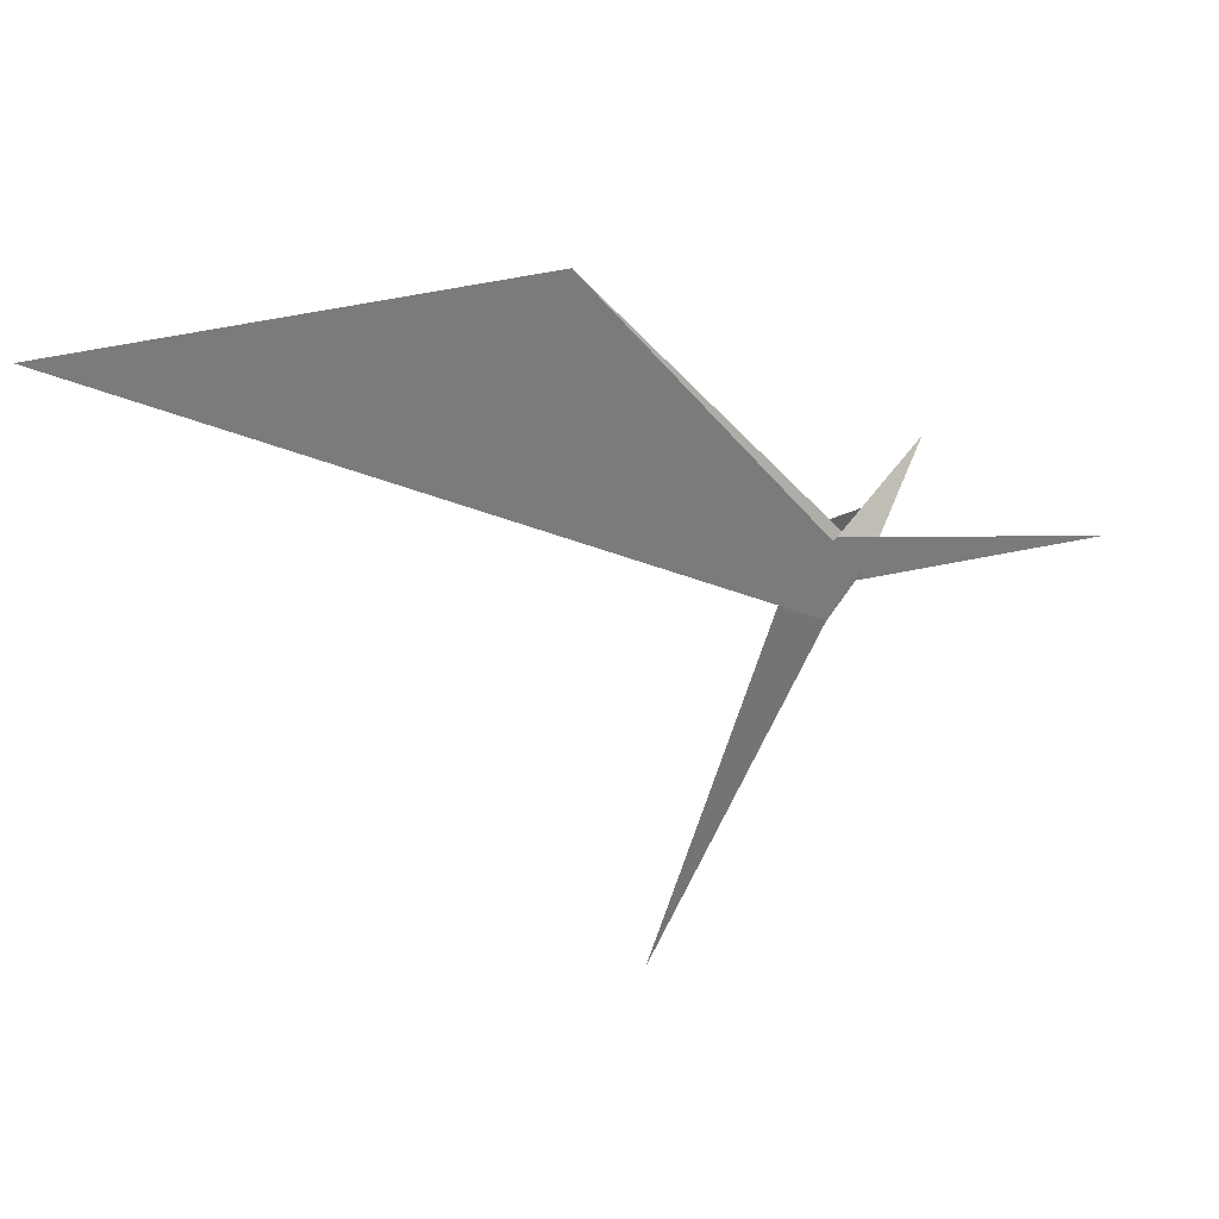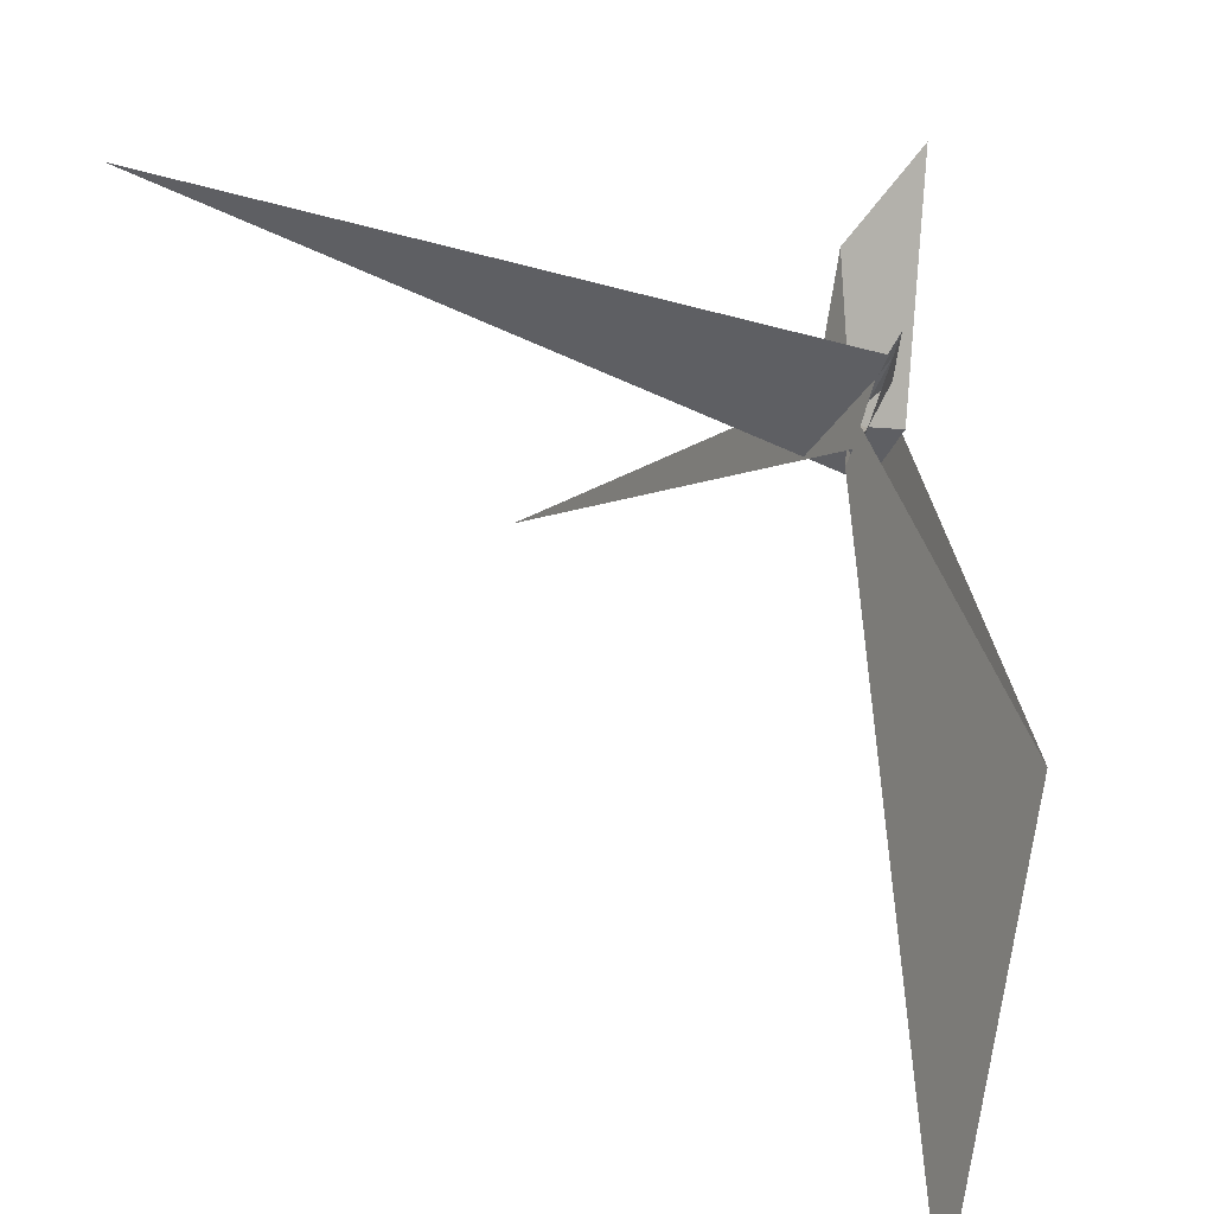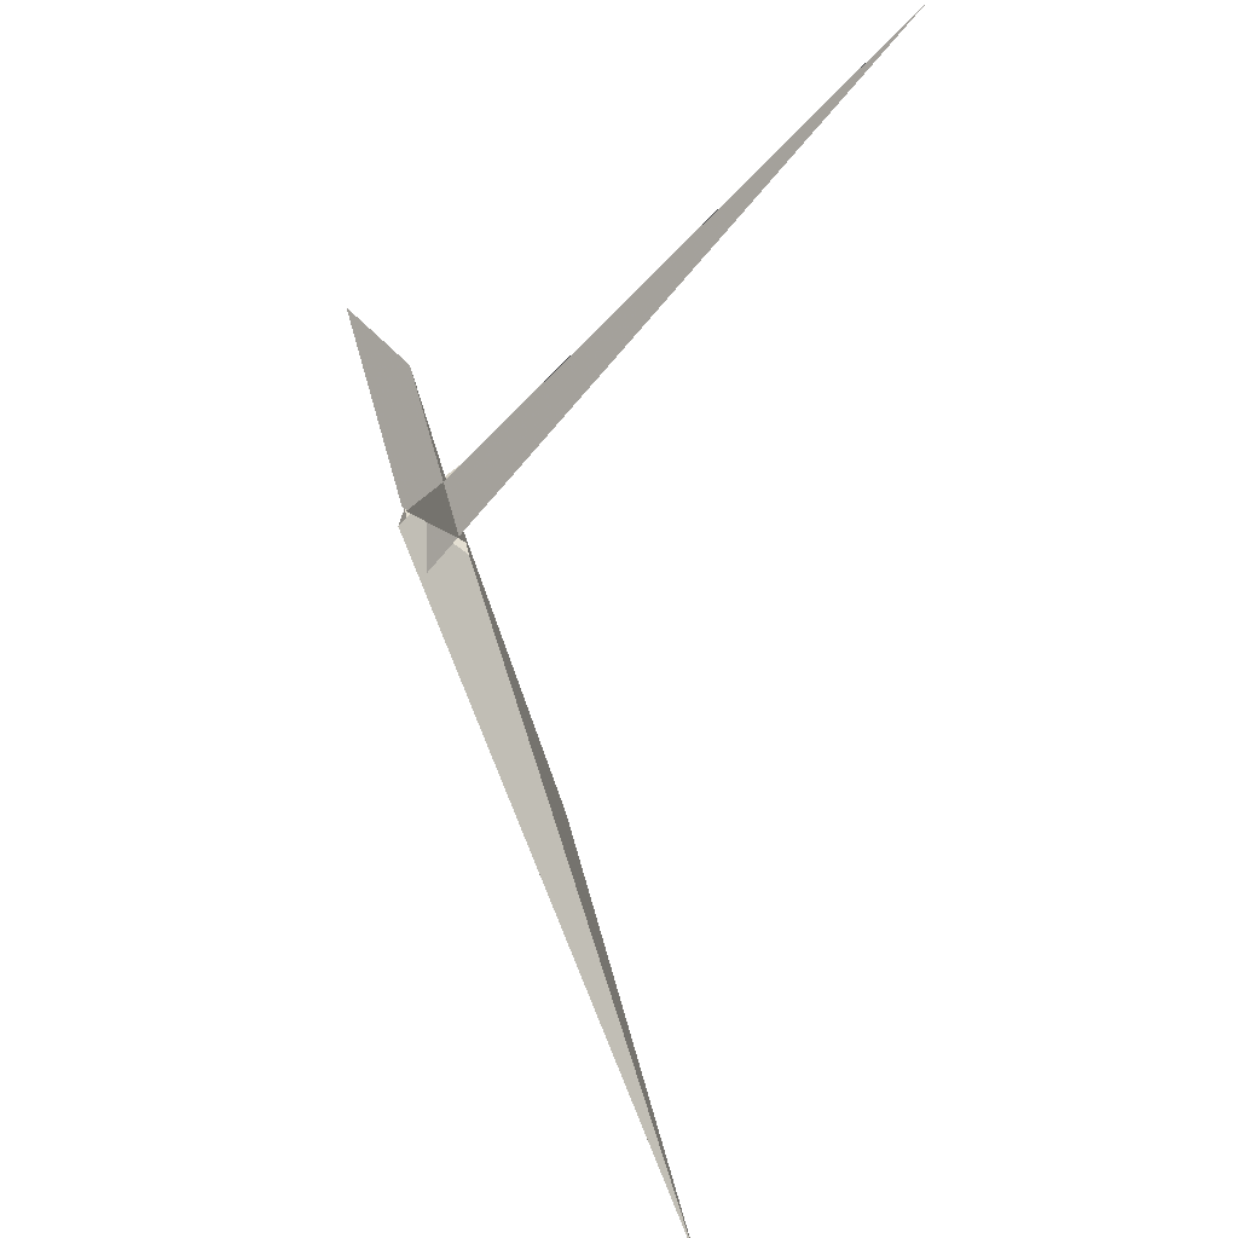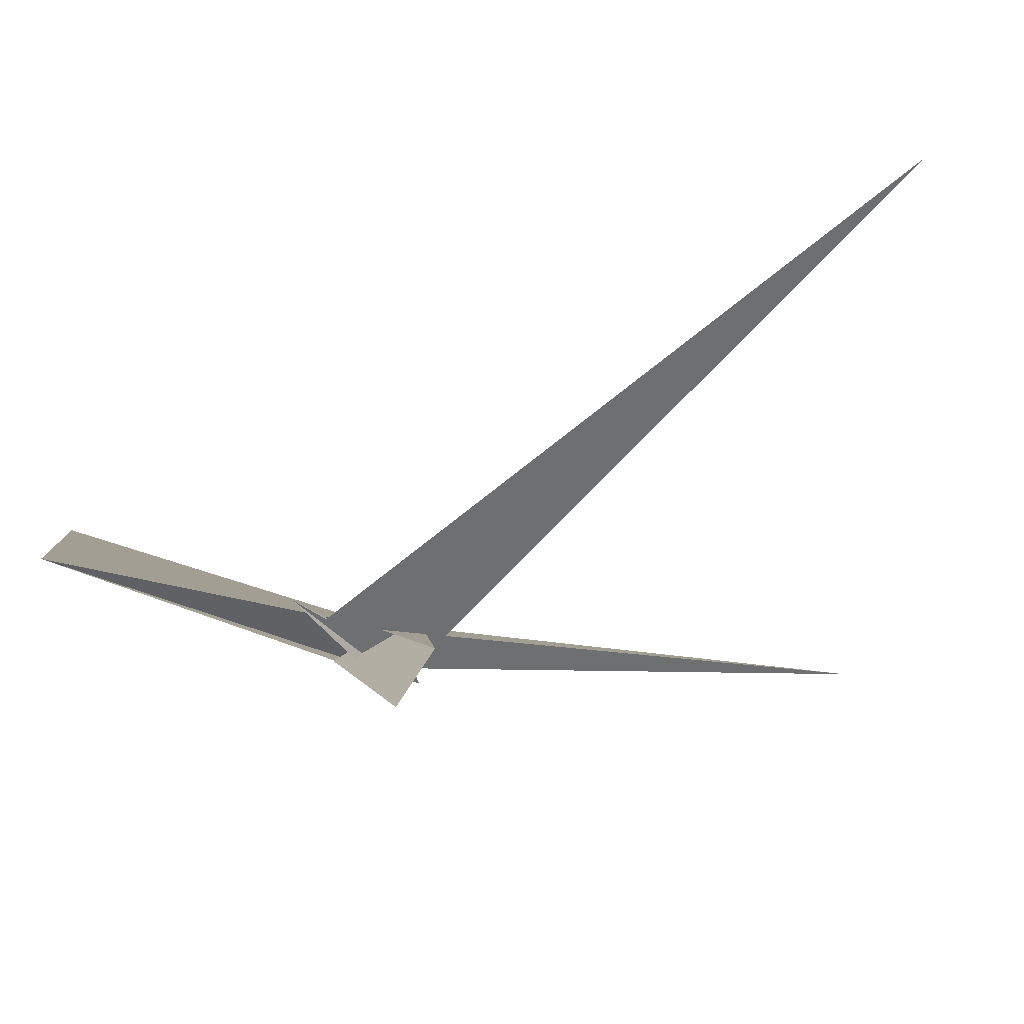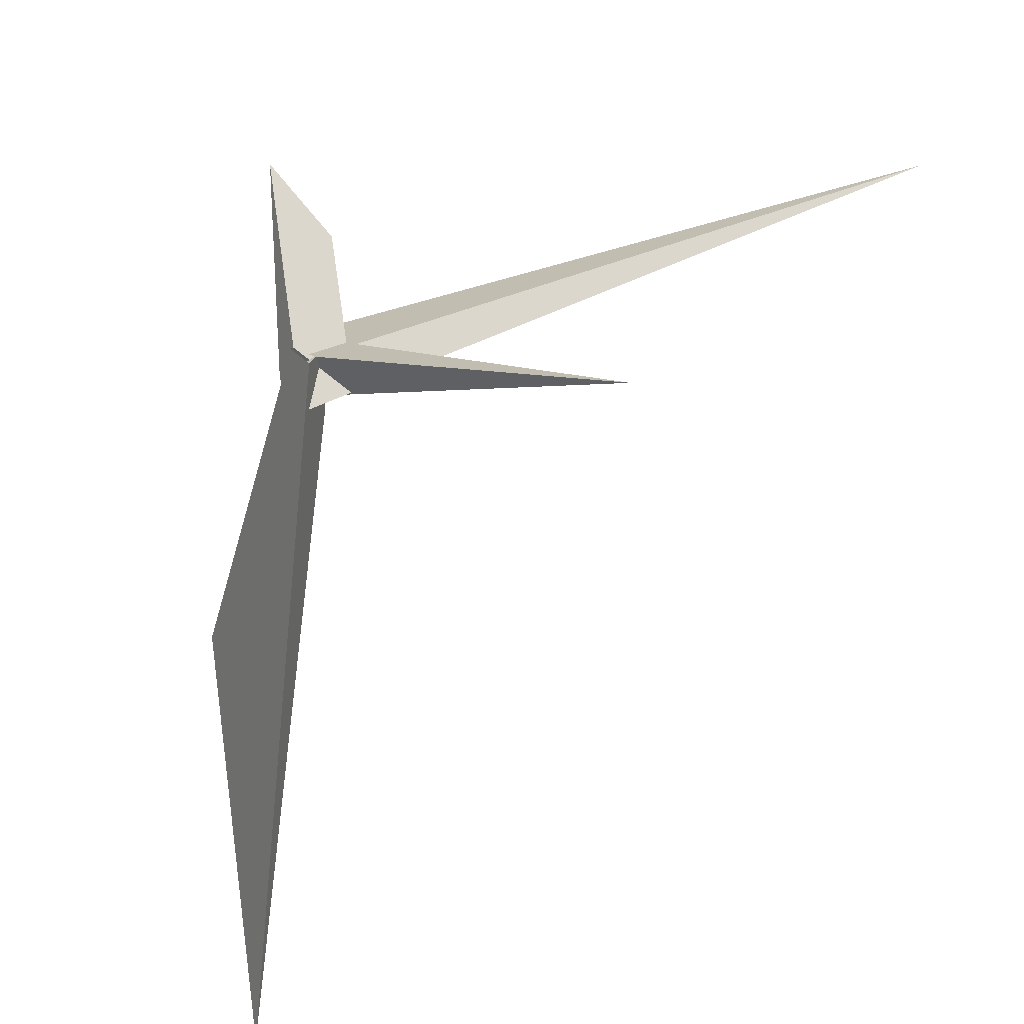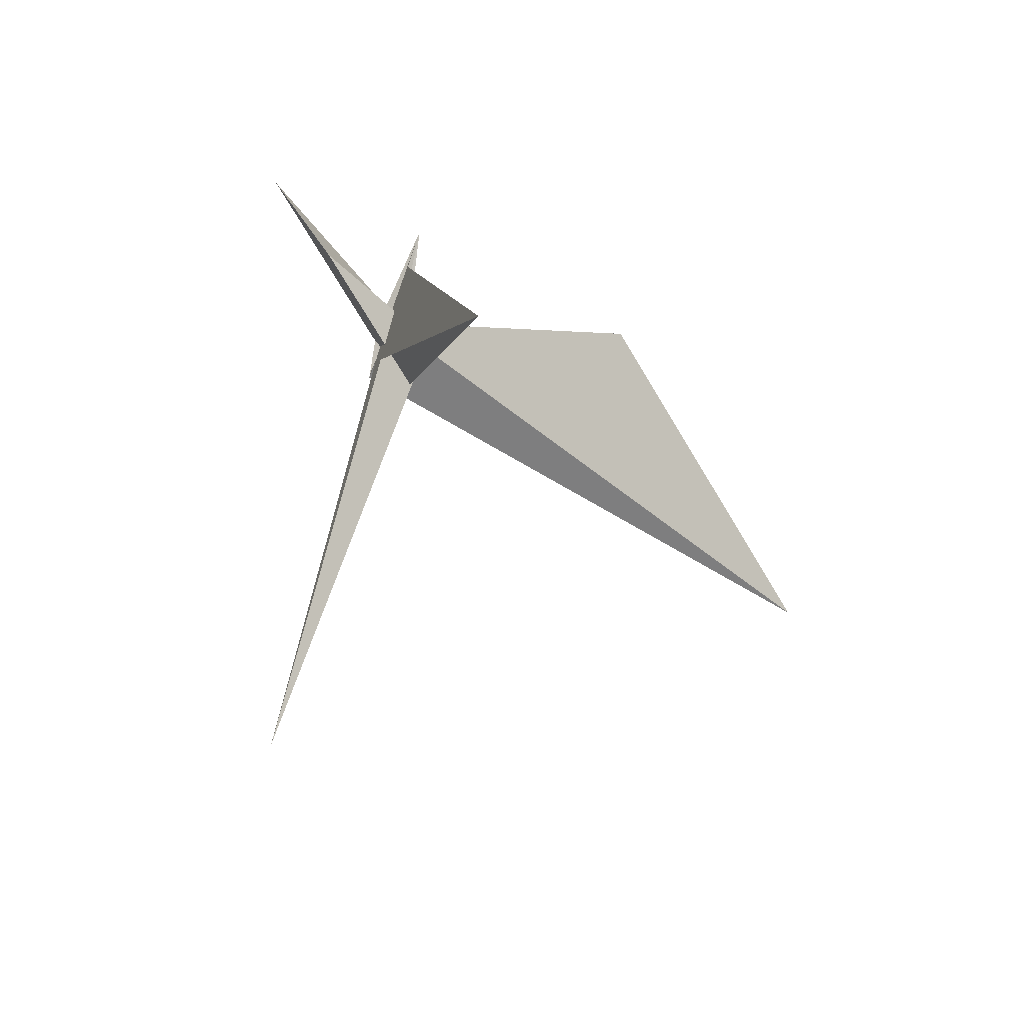
<metadata>
{"format":"obj","ext":"obj","renderer":"f3d","projection":"perspective","resolution":1024,"background":"white","views":[{"elev":74.2,"azim":-116.7,"up":"+Y"},{"elev":28.4,"azim":116.0,"up":"+Z"},{"elev":-29.4,"azim":-25.8,"up":"+Z"},{"elev":77.4,"azim":-116.5,"up":"+Z"},{"elev":-33.4,"azim":-65.7,"up":"+Z"},{"elev":-69.5,"azim":14.1,"up":"+Y"}]}
</metadata>
<code>
v 25.72 33.87 -15.66
v 69.96 28.42 -34.07
v -8.429 -6.641 -36.35
v 22.42 3.566 -38.26
v -42.98 -23.09 -38.13
v -21.67 -9.085 -34.03
v -47.35 -24.47 -37.82
v -36.44 38.1 7.528
v -44.8 27.22 1.708
v 25.32 34.63 -14.94
v -342.6 -763.2 -519.9
v -35.47 8.118 -81.83
v -16.79 10.77 -75.97
v 19.07 25 -39.57
v -19.08 12.74 -70.38
v 5.543 5.462 -92.31
v 71.79 17.76 -63.56
v -33.93 44.05 16.98
v 102.9 107.9 182.2
v 0.4479 51.82 35.72
v -25.2 -25.26 -9.325
v -25.01 -26.2 -7.344
v 26.15 -10.02 -9.015
v -19.93 -6.696 -43.1
v -62.63 -12.25 -57.52
v 34.03 -9.095 -6.158
v 16.78 -24.24 13.67
v 21.49 6.186 -1.753
v 41.35 11.29 16.63
v -0.261 40.75 -95.4
v 461.7 477.1 -249.8
v 6.542 -25.83 36.01
v 29.04 -7.431 -15.68
v -16.32 -12.39 -48.66
v 699.7 457.2 -1034
v -69.5 -23.21 -68.11
v -3.792 10.03 -120.6
v 51.04 51.44 76.22
v 61 81.11 121.9
v 18.92 90.45 -10.79
v -155 39.26 373.1
v 281.2 -1125 298.8
v -75.27 -60.69 218.5
v -12.12 -67.89 6.017
f 1 2 11 7 5 6 9 8 3 4 10
f 1 2 17 16 14 15 13 12 18 19 20
f 3 4 26 27 23 21 22 25 12 13 24
f 5 6 15 14 30 31 29 28 32 22 21
f 5 7 36 35 17 16 37 34 33 23 21
f 3 8 18 19 39 38 29 28 33 34 24
f 8 9 41 40 30 31 35 36 25 12 18
f 4 10 40 30 14 16 37 42 39 38 26
f 1 10 40 41 43 27 23 33 28 32 20
f 2 11 44 43 27 26 38 29 31 35 17
f 6 9 41 43 44 42 37 34 24 13 15
f 7 11 44 42 39 19 20 32 22 25 36

</code>
